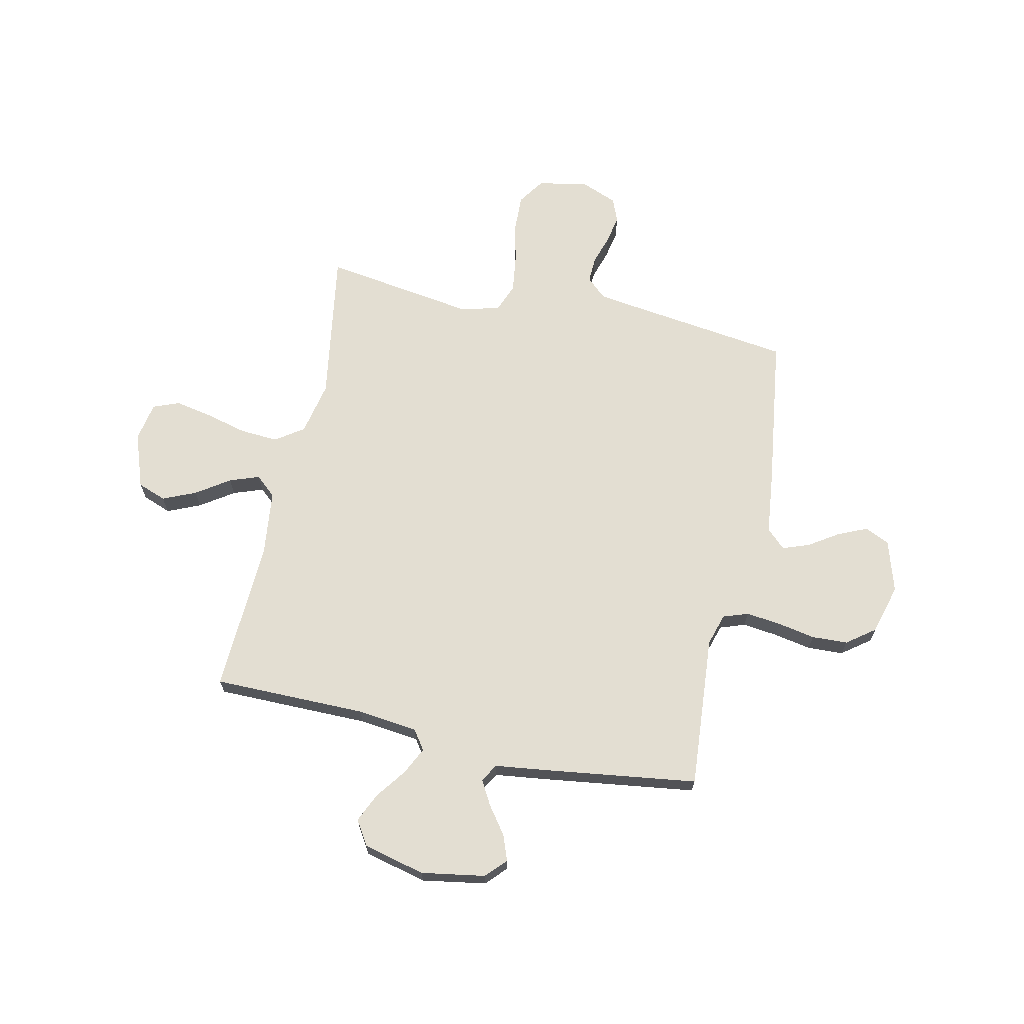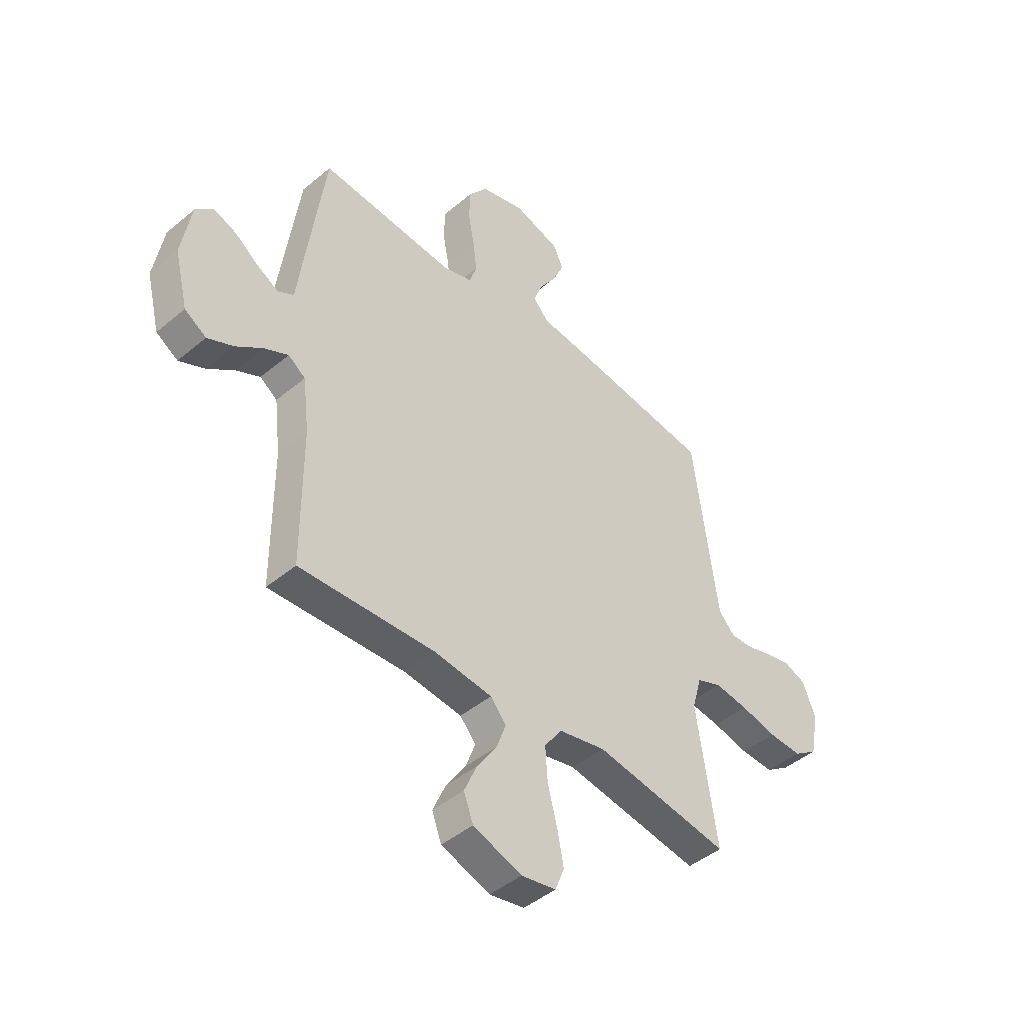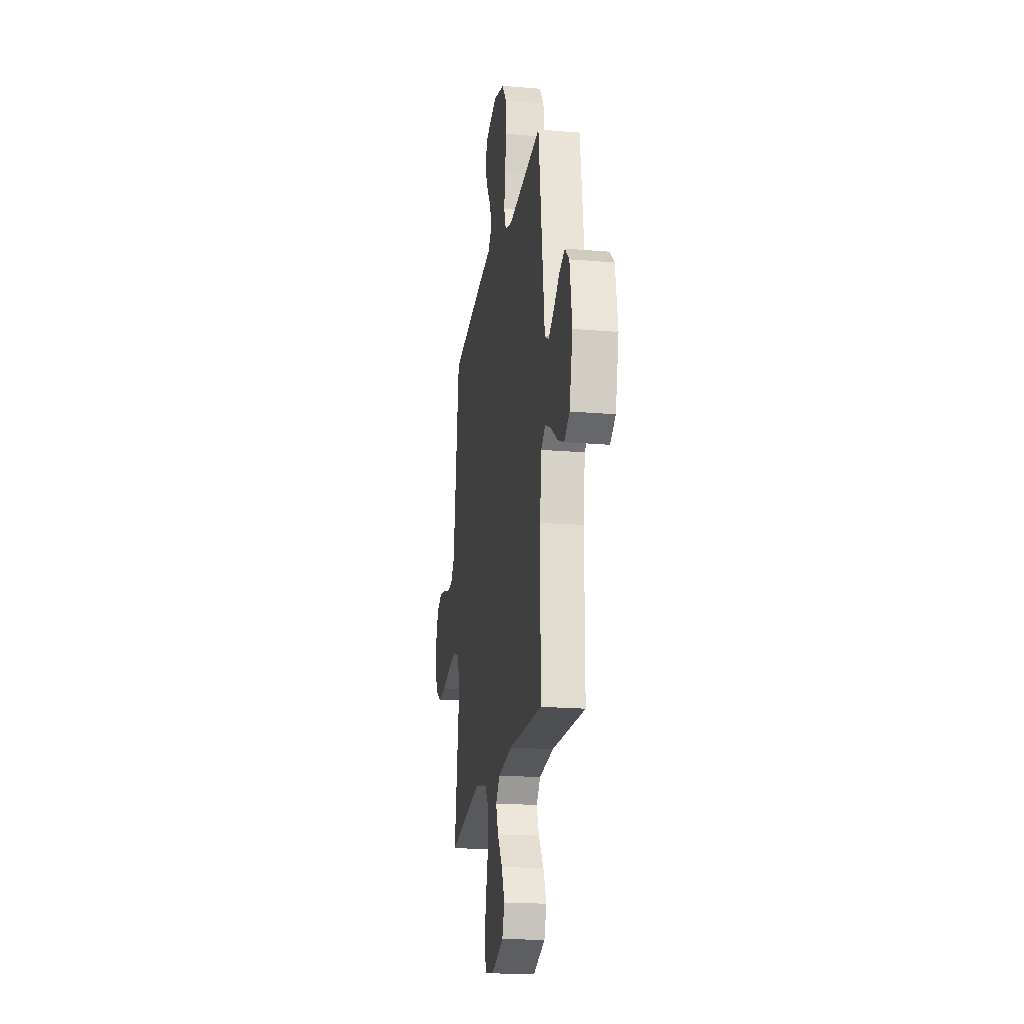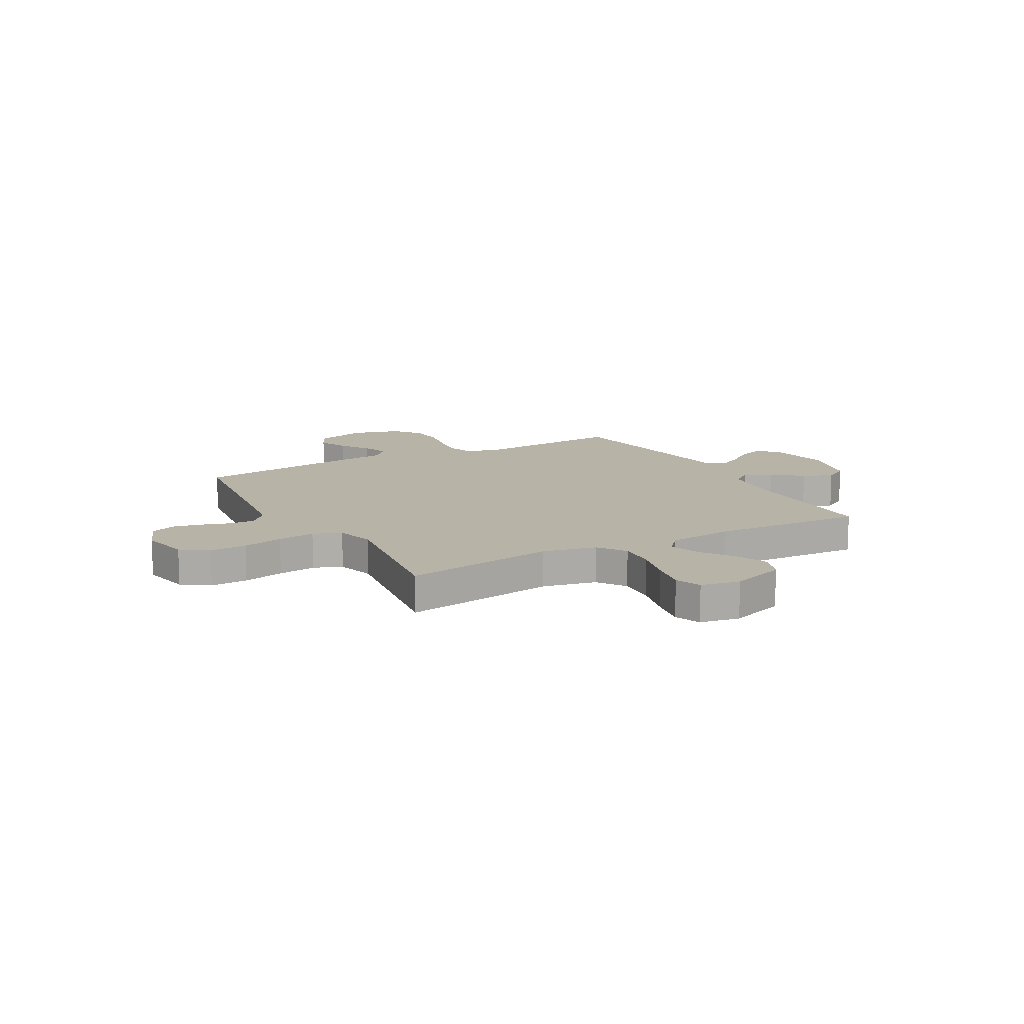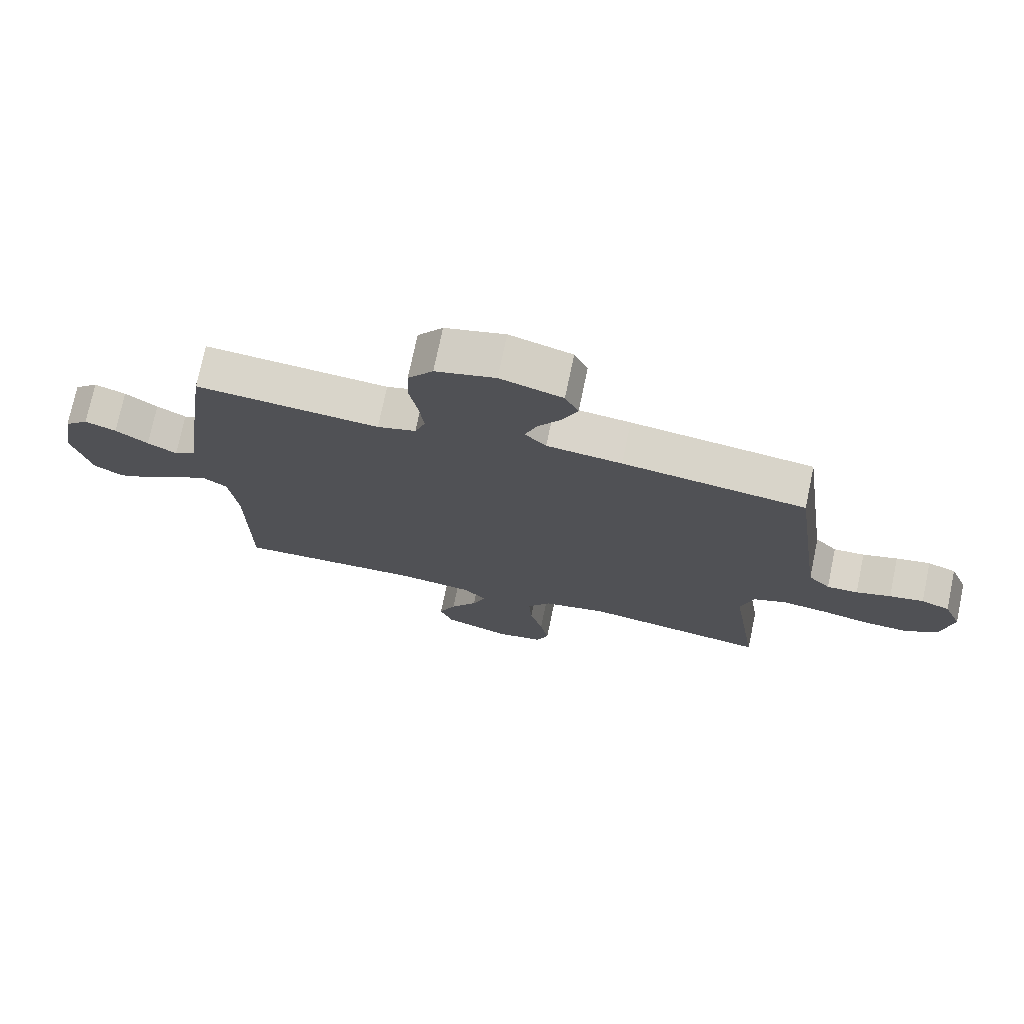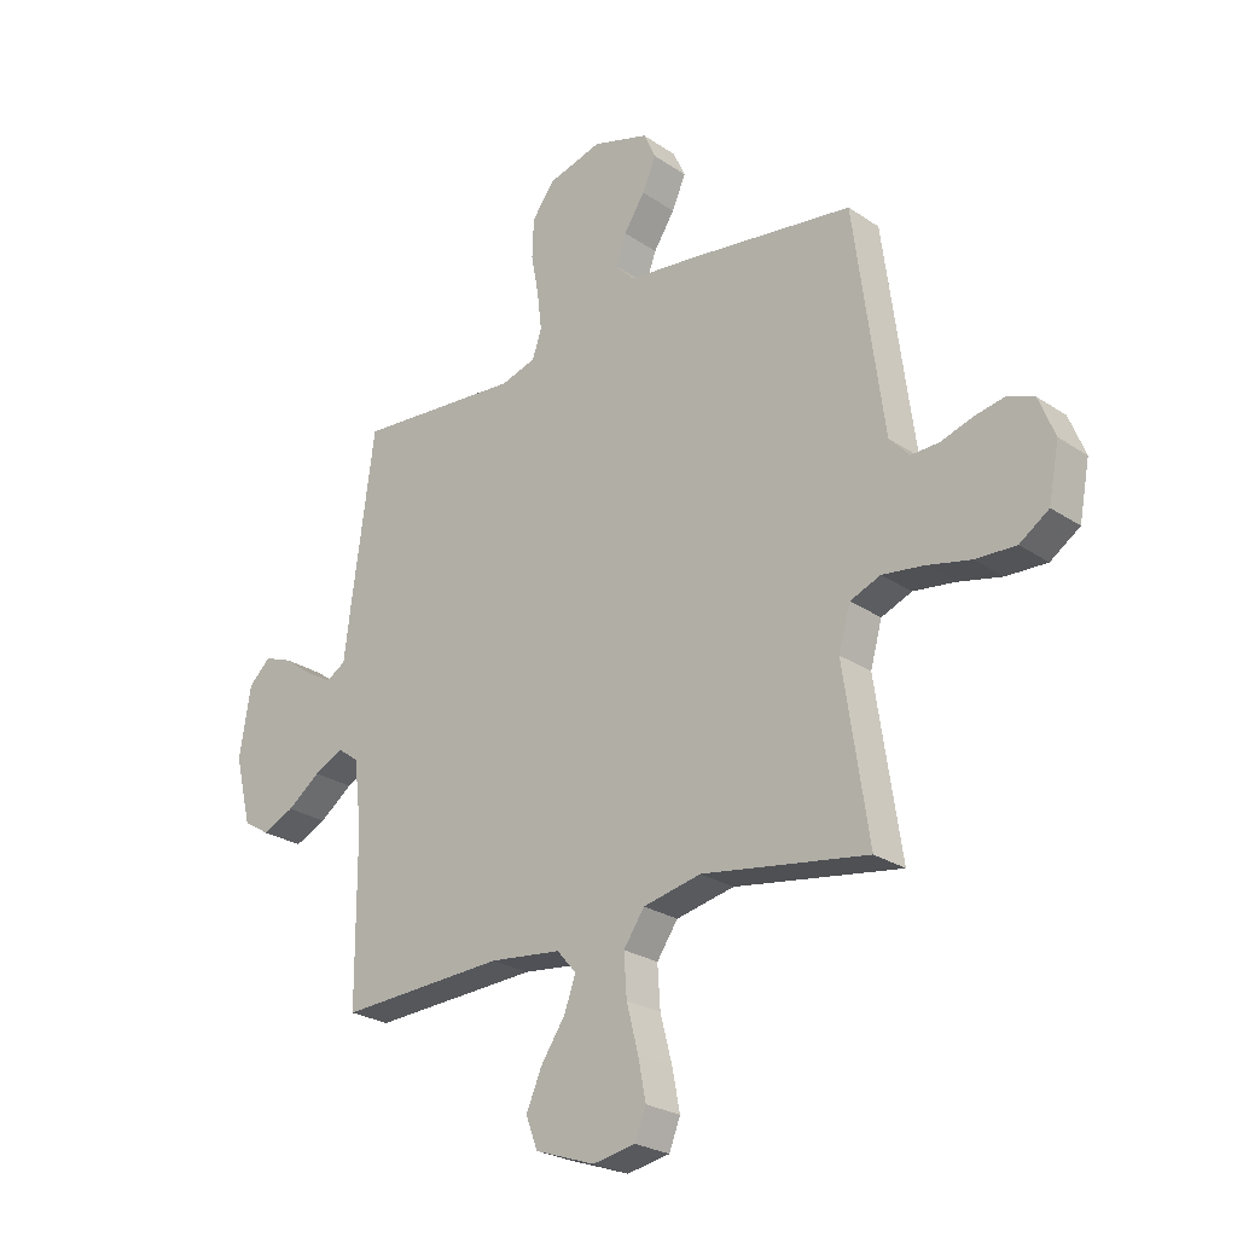
<metadata>
{"format":"obj","ext":"obj","renderer":"f3d","projection":"perspective","resolution":1024,"background":"white","views":[{"elev":67.6,"azim":-77.7,"up":"+Y"},{"elev":-44.8,"azim":-45.9,"up":"+Z"},{"elev":-20.2,"azim":-98.8,"up":"+Z"},{"elev":12.9,"azim":151.0,"up":"+Y"},{"elev":74.1,"azim":11.8,"up":"+Z"},{"elev":-25.1,"azim":42.6,"up":"+Z"}]}
</metadata>
<code>
v 0.5 0.07 0.5
v 0.54 0.07 0.2
v 0.554 0.07 0.099
v 0.59 0.07 0.06
v 0.641 0.07 0.062
v 0.698 0.07 0.08
v 0.754 0.07 0.091
v 0.801 0.07 0.072
v 0.83 0.07 0
v 0.811 0.07 -0.098
v 0.758 0.07 -0.134
v 0.685 0.07 -0.131
v 0.605 0.07 -0.113
v 0.531 0.07 -0.103
v 0.476 0.07 -0.125
v 0.455 0.07 -0.2
v 0.5 0.07 -0.5
v 0.2 0.07 -0.452
v 0.095 0.07 -0.474
v 0.057 0.07 -0.529
v 0.062 0.07 -0.604
v 0.083 0.07 -0.685
v 0.097 0.07 -0.758
v 0.077 0.07 -0.809
v 0 0.07 -0.823
v -0.108 0.07 -0.785
v -0.129 0.07 -0.729
v -0.101 0.07 -0.664
v -0.057 0.07 -0.599
v -0.036 0.07 -0.541
v -0.071 0.07 -0.501
v -0.2 0.07 -0.486
v -0.5 0.07 -0.5
v -0.501 0.07 -0.2
v -0.515 0.07 -0.082
v -0.553 0.07 -0.055
v -0.606 0.07 -0.081
v -0.666 0.07 -0.125
v -0.723 0.07 -0.151
v -0.771 0.07 -0.121
v -0.801 0.07 0
v -0.78 0.07 0.125
v -0.741 0.07 0.162
v -0.69 0.07 0.143
v -0.637 0.07 0.104
v -0.589 0.07 0.077
v -0.554 0.07 0.098
v -0.541 0.07 0.2
v -0.5 0.07 0.5
v -0.2 0.07 0.476
v -0.137 0.07 0.495
v -0.12 0.07 0.544
v -0.128 0.07 0.612
v -0.142 0.07 0.686
v -0.139 0.07 0.756
v -0.098 0.07 0.811
v 0 0.07 0.838
v 0.102 0.07 0.807
v 0.124 0.07 0.759
v 0.099 0.07 0.702
v 0.061 0.07 0.644
v 0.042 0.07 0.592
v 0.077 0.07 0.555
v 0.2 0.07 0.541
v 0.5 0 0.5
v 0.54 0 0.2
v 0.554 0 0.099
v 0.59 0 0.06
v 0.641 0 0.062
v 0.698 0 0.08
v 0.754 0 0.091
v 0.801 0 0.072
v 0.83 0 0
v 0.811 0 -0.098
v 0.758 0 -0.134
v 0.685 0 -0.131
v 0.605 0 -0.113
v 0.531 0 -0.103
v 0.476 0 -0.125
v 0.455 0 -0.2
v 0.5 0 -0.5
v 0.2 0 -0.452
v 0.095 0 -0.474
v 0.057 0 -0.529
v 0.062 0 -0.604
v 0.083 0 -0.685
v 0.097 0 -0.758
v 0.077 0 -0.809
v 0 0 -0.823
v -0.108 0 -0.785
v -0.129 0 -0.729
v -0.101 0 -0.664
v -0.057 0 -0.599
v -0.036 0 -0.541
v -0.071 0 -0.501
v -0.2 0 -0.486
v -0.5 0 -0.5
v -0.501 0 -0.2
v -0.515 0 -0.082
v -0.553 0 -0.055
v -0.606 0 -0.081
v -0.666 0 -0.125
v -0.723 0 -0.151
v -0.771 0 -0.121
v -0.801 0 0
v -0.78 0 0.125
v -0.741 0 0.162
v -0.69 0 0.143
v -0.637 0 0.104
v -0.589 0 0.077
v -0.554 0 0.098
v -0.541 0 0.2
v -0.5 0 0.5
v -0.2 0 0.476
v -0.137 0 0.495
v -0.12 0 0.544
v -0.128 0 0.612
v -0.142 0 0.686
v -0.139 0 0.756
v -0.098 0 0.811
v 0 0 0.838
v 0.102 0 0.807
v 0.124 0 0.759
v 0.099 0 0.702
v 0.061 0 0.644
v 0.042 0 0.592
v 0.077 0 0.555
v 0.2 0 0.541
f 63 64 1 2
f 59 60 61
f 58 59 61
f 57 58 61
f 56 57 61
f 55 56 61
f 54 55 61
f 53 54 61
f 52 53 61 62
f 51 52 62 63
f 47 48 49 50
f 63 2 3
f 51 63 3
f 50 51 3
f 47 50 3
f 43 44 45
f 42 43 45
f 41 42 45
f 40 41 45
f 39 40 45
f 38 39 45
f 37 38 45
f 36 37 45 46
f 47 3 4
f 46 47 4
f 36 46 4
f 35 36 4
f 32 33 34
f 35 4 5
f 34 35 5
f 32 34 5
f 31 32 5
f 27 28 29
f 26 27 29
f 25 26 29
f 24 25 29
f 23 24 29
f 22 23 29
f 21 22 29
f 20 21 29 30
f 19 20 30 31
f 16 17 18
f 18 19 31
f 16 18 31
f 15 16 31
f 11 12 13
f 10 11 13
f 9 10 13
f 8 9 13
f 7 8 13
f 6 7 13
f 5 6 13
f 5 13 14
f 15 31 5
f 5 14 15
f 66 65 128 127
f 125 124 123
f 125 123 122
f 125 122 121
f 125 121 120
f 125 120 119
f 125 119 118
f 125 118 117
f 126 125 117 116
f 127 126 116 115
f 114 113 112 111
f 67 66 127
f 67 127 115
f 67 115 114
f 67 114 111
f 109 108 107
f 109 107 106
f 109 106 105
f 109 105 104
f 109 104 103
f 109 103 102
f 109 102 101
f 110 109 101 100
f 68 67 111
f 68 111 110
f 68 110 100
f 68 100 99
f 98 97 96
f 69 68 99
f 69 99 98
f 69 98 96
f 69 96 95
f 93 92 91
f 93 91 90
f 93 90 89
f 93 89 88
f 93 88 87
f 93 87 86
f 93 86 85
f 94 93 85 84
f 95 94 84 83
f 82 81 80
f 95 83 82
f 95 82 80
f 95 80 79
f 77 76 75
f 77 75 74
f 77 74 73
f 77 73 72
f 77 72 71
f 77 71 70
f 77 70 69
f 78 77 69
f 69 95 79
f 79 78 69
f 1 65 66 2
f 2 66 67 3
f 3 67 68 4
f 4 68 69 5
f 5 69 70 6
f 6 70 71 7
f 7 71 72 8
f 8 72 73 9
f 9 73 74 10
f 10 74 75 11
f 11 75 76 12
f 12 76 77 13
f 13 77 78 14
f 14 78 79 15
f 15 79 80 16
f 16 80 81 17
f 17 81 82 18
f 18 82 83 19
f 19 83 84 20
f 20 84 85 21
f 21 85 86 22
f 22 86 87 23
f 23 87 88 24
f 24 88 89 25
f 25 89 90 26
f 26 90 91 27
f 27 91 92 28
f 28 92 93 29
f 29 93 94 30
f 30 94 95 31
f 31 95 96 32
f 32 96 97 33
f 33 97 98 34
f 34 98 99 35
f 35 99 100 36
f 36 100 101 37
f 37 101 102 38
f 38 102 103 39
f 39 103 104 40
f 40 104 105 41
f 41 105 106 42
f 42 106 107 43
f 43 107 108 44
f 44 108 109 45
f 45 109 110 46
f 46 110 111 47
f 47 111 112 48
f 48 112 113 49
f 49 113 114 50
f 50 114 115 51
f 51 115 116 52
f 52 116 117 53
f 53 117 118 54
f 54 118 119 55
f 55 119 120 56
f 56 120 121 57
f 57 121 122 58
f 58 122 123 59
f 59 123 124 60
f 60 124 125 61
f 61 125 126 62
f 62 126 127 63
f 63 127 128 64
f 64 128 65 1

</code>
